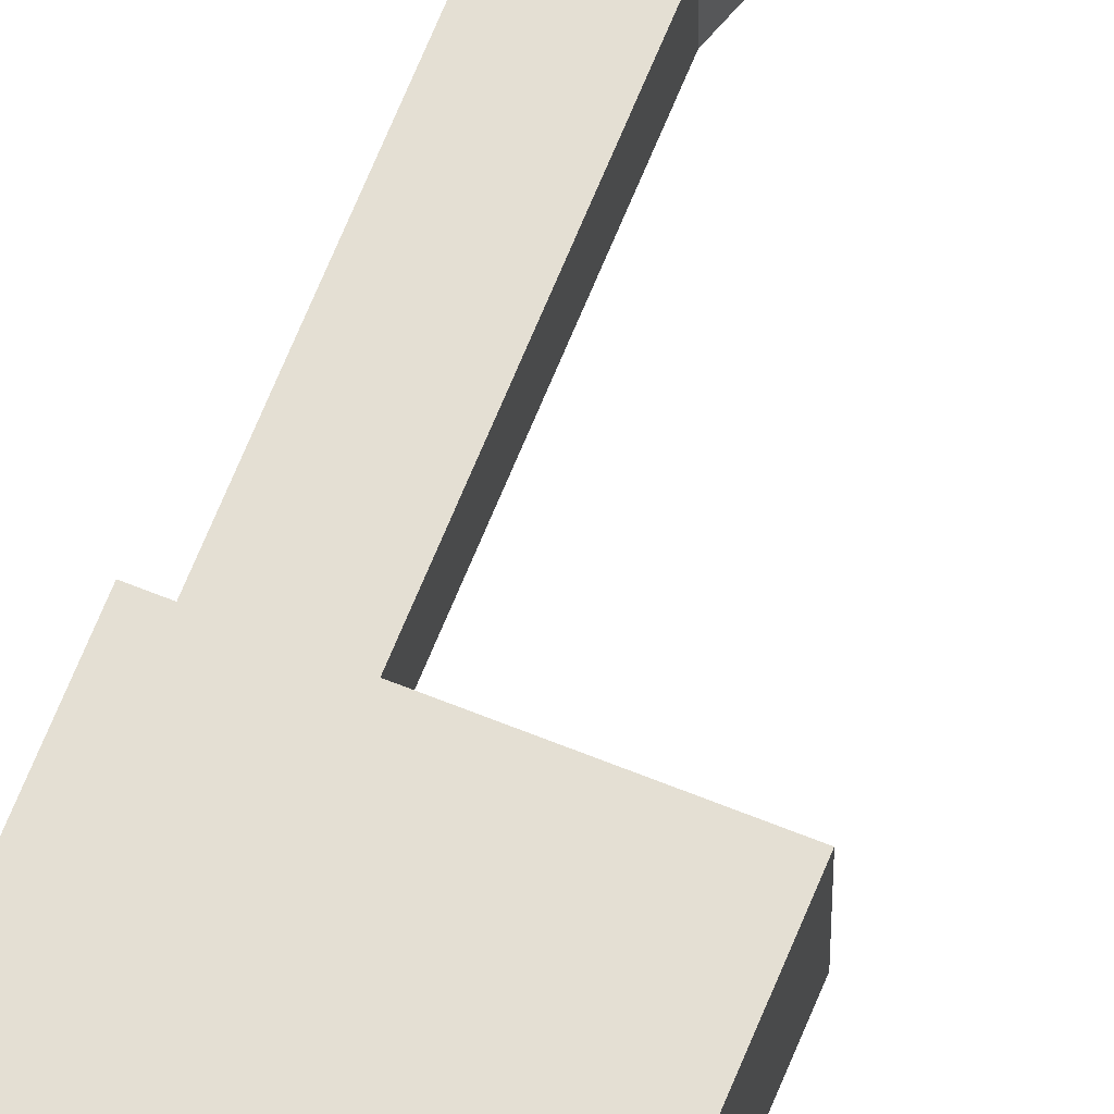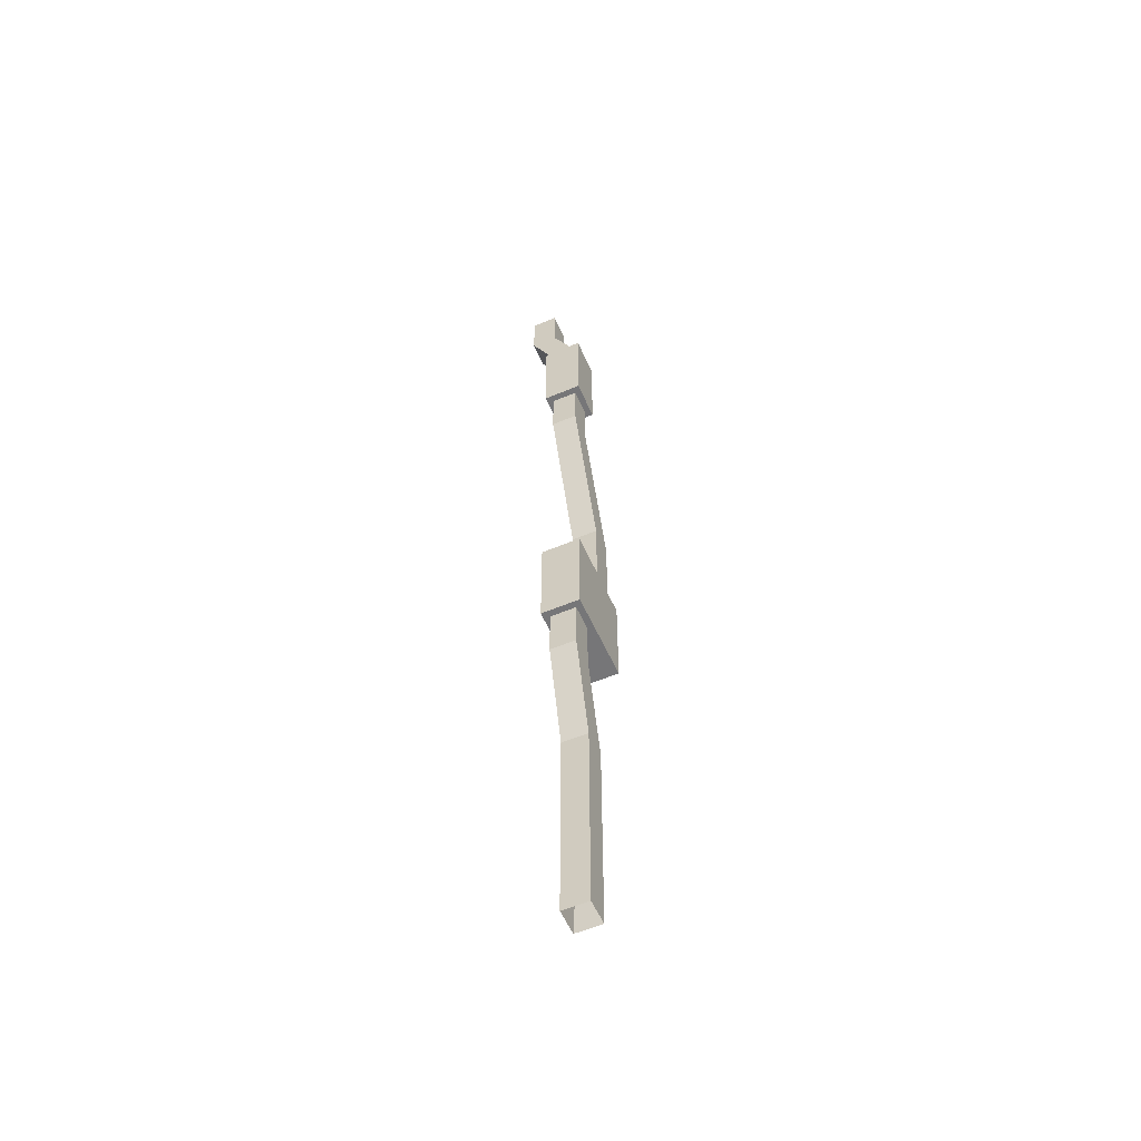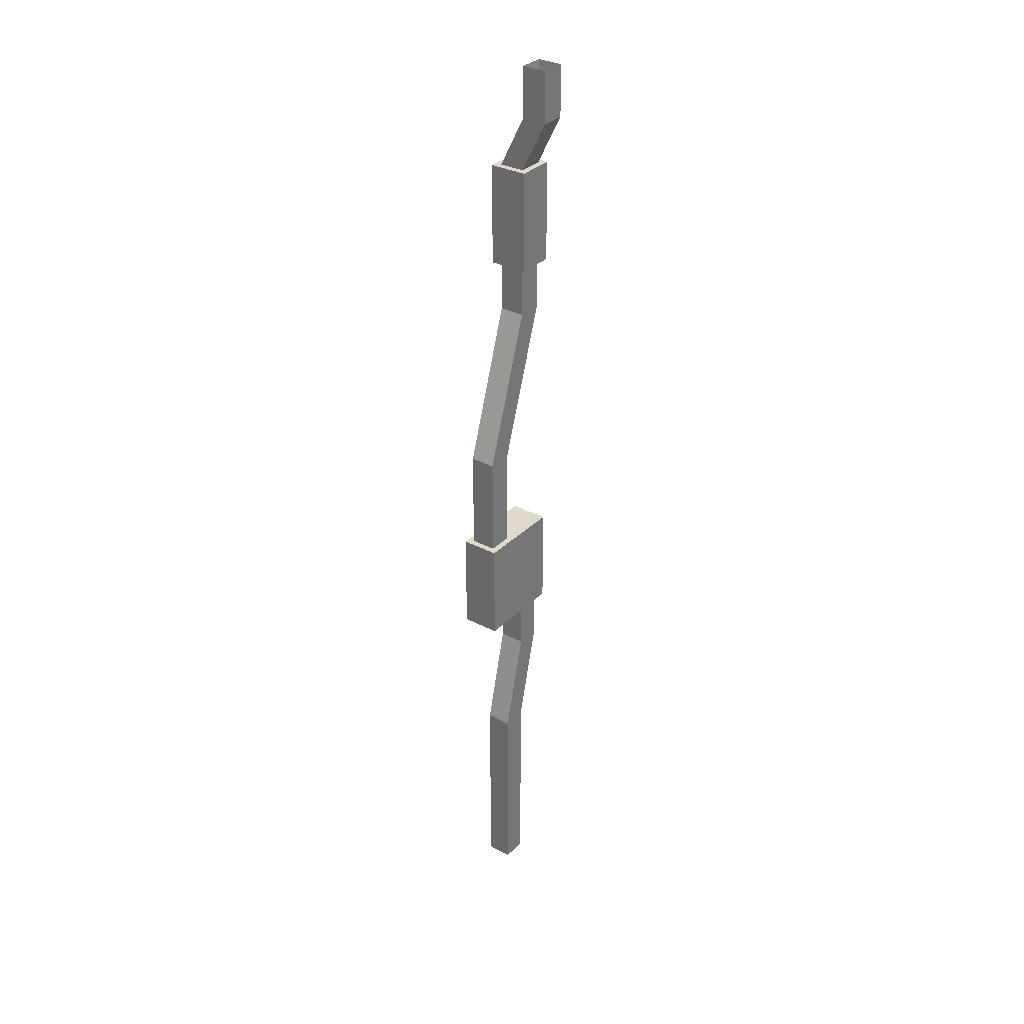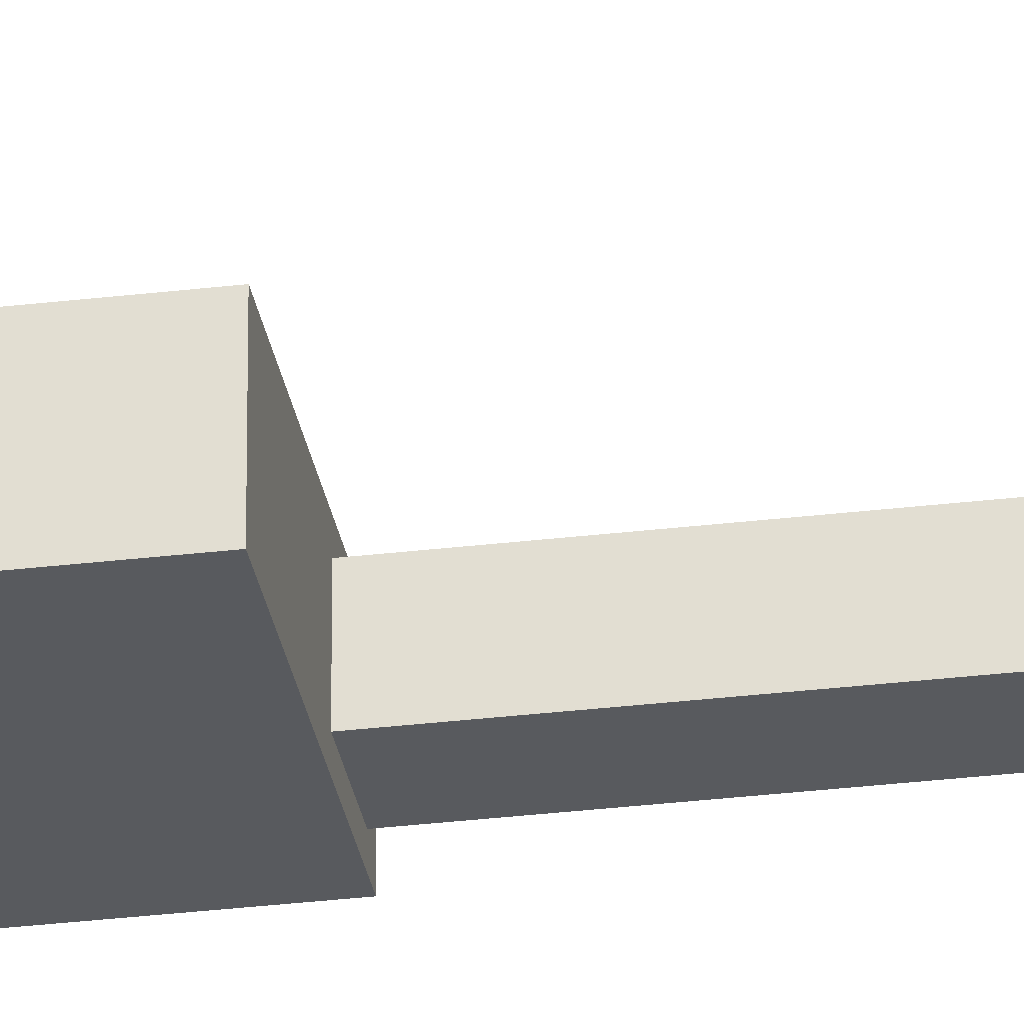
<metadata>
{"format":"obj","ext":"obj","renderer":"f3d","projection":"perspective","resolution":1024,"background":"white","views":[{"elev":66.6,"azim":-158.0,"up":"+Y"},{"elev":-56.9,"azim":-66.3,"up":"+Z"},{"elev":32.3,"azim":126.5,"up":"+Z"},{"elev":-30.6,"azim":-80.1,"up":"+Y"}]}
</metadata>
<code>
o cuboid
v 0.03125 0.09375 1.062
v 0.03125 0.09375 1.188
v 0.03125 0.03125 1.188
v 0.03125 0.03125 1.062
v -0.03125 0.03125 1.188
v -0.03125 0.09375 1.188
v -0.03125 0.09375 1.062
v -0.03125 0.03125 1.062
v 0.02344 0.03906 1.078
v 0.02344 0.08594 1.078
v -0.02344 0.08594 1.078
v -0.02344 0.03906 1.078
v 0.03125 0.03125 0.9375
v 0.03125 0.09375 1.062
v 0.03125 0.03125 1.062
v 0.03125 -0.03125 0.9375
v -0.03125 0.03125 1.062
v -0.03125 0.09375 1.062
v -0.03125 0.03125 0.9375
v -0.03125 -0.03125 0.9375
v 0.04688 0.04688 0.6875
v 0.04688 0.04688 0.9375
v 0.04688 -0.04688 0.9375
v 0.04688 -0.04688 0.6875
v -0.04688 -0.04688 0.9375
v -0.04688 0.04688 0.9375
v -0.04688 0.04688 0.6875
v -0.04688 -0.04688 0.6875
v 0.1562 0.03125 0.1875
v 0.03125 0.03125 0.5625
v 0.03125 -0.03125 0.5625
v 0.1562 -0.03125 0.1875
v -0.03125 -0.03125 0.5625
v -0.03125 0.03125 0.5625
v 0.09375 0.03125 0.1875
v 0.09375 -0.03125 0.1875
v 0.1719 0.04688 -0.3125
v 0.1719 0.04688 -0.0625
v 0.1719 -0.04688 -0.0625
v 0.1719 -0.04688 -0.3125
v -0.04688 -0.04688 -0.0625
v -0.04688 0.04688 -0.0625
v -0.04688 0.04688 -0.3125
v -0.04688 -0.04688 -0.3125
v 0.03125 0.03125 0.5625
v 0.03125 0.03125 0.6875
v 0.03125 -0.03125 0.6875
v 0.03125 -0.03125 0.5625
v -0.03125 -0.03125 0.6875
v -0.03125 0.03125 0.6875
v -0.03125 0.03125 0.5625
v -0.03125 -0.03125 0.5625
v 0.1562 0.03125 -0.0625
v 0.1562 0.03125 0.1875
v 0.1562 -0.03125 0.1875
v 0.1562 -0.03125 -0.0625
v 0.09375 -0.03125 0.1875
v 0.09375 0.03125 0.1875
v 0.09375 0.03125 -0.0625
v 0.09375 -0.03125 -0.0625
v 0.09375 0.03125 -0.6875
v 0.03125 0.03125 -0.4375
v 0.03125 -0.03125 -0.4375
v 0.09375 -0.03125 -0.6875
v -0.03125 -0.03125 -0.4375
v -0.03125 0.03125 -0.4375
v 0.03125 0.03125 -0.6875
v 0.03125 -0.03125 -0.6875
v 0.03125 0.03125 -0.4375
v 0.03125 0.03125 -0.3125
v 0.03125 -0.03125 -0.3125
v 0.03125 -0.03125 -0.4375
v -0.03125 -0.03125 -0.3125
v -0.03125 0.03125 -0.3125
v -0.03125 0.03125 -0.4375
v -0.03125 -0.03125 -0.4375
v 0.09375 0.03125 -1.188
v 0.09375 0.03125 -0.9375
v 0.09375 -0.03125 -0.9375
v 0.09375 -0.03125 -1.188
v 0.03125 -0.03125 -1.188
v 0.03125 -0.03125 -0.9375
v 0.03125 0.03125 -0.9375
v 0.03125 0.03125 -1.188
v 0.09375 -0.03125 -0.6875
v 0.09375 0.03125 -0.6875
v 0.03125 0.03125 -0.6875
v 0.03125 -0.03125 -0.6875
v 0.03906 0.02344 -1.062
v 0.08594 0.02344 -1.062
v 0.08594 -0.02344 -1.062
v 0.03906 -0.02344 -1.062
f 1 2 3 4
f 5 6 7 8
f 6 2 1 7
f 4 3 5 8
f 9 10 11 12
f 7 1 4 8
f 10 9 3 2
f 11 10 2 6
f 12 11 6 5
f 9 12 5 3
f 13 14 15 16
f 17 18 19 20
f 18 14 13 19
f 16 15 17 20
f 15 14 18 17
f 19 13 16 20
f 21 22 23 24
f 25 26 27 28
f 26 22 21 27
f 24 23 25 28
f 23 22 26 25
f 27 21 24 28
f 29 30 31 32
f 33 34 35 36
f 34 30 29 35
f 32 31 33 36
f 31 30 34 33
f 35 29 32 36
f 37 38 39 40
f 41 42 43 44
f 42 38 37 43
f 40 39 41 44
f 39 38 42 41
f 43 37 40 44
f 45 46 47 48
f 49 50 51 52
f 50 46 45 51
f 48 47 49 52
f 47 46 50 49
f 51 45 48 52
f 53 54 55 56
f 57 58 59 60
f 58 54 53 59
f 56 55 57 60
f 55 54 58 57
f 59 53 56 60
f 61 62 63 64
f 65 66 67 68
f 66 62 61 67
f 64 63 65 68
f 63 62 66 65
f 67 61 64 68
f 69 70 71 72
f 73 74 75 76
f 74 70 69 75
f 72 71 73 76
f 71 70 74 73
f 75 69 72 76
f 77 78 79 80
f 81 82 83 84
f 84 83 78 77
f 80 79 82 81
f 85 86 87 88
f 89 90 91 92
f 90 89 84 77
f 91 90 77 80
f 92 91 80 81
f 89 92 81 84
f 86 78 83 87
f 87 83 82 88
f 88 82 79 85
f 85 79 78 86

</code>
